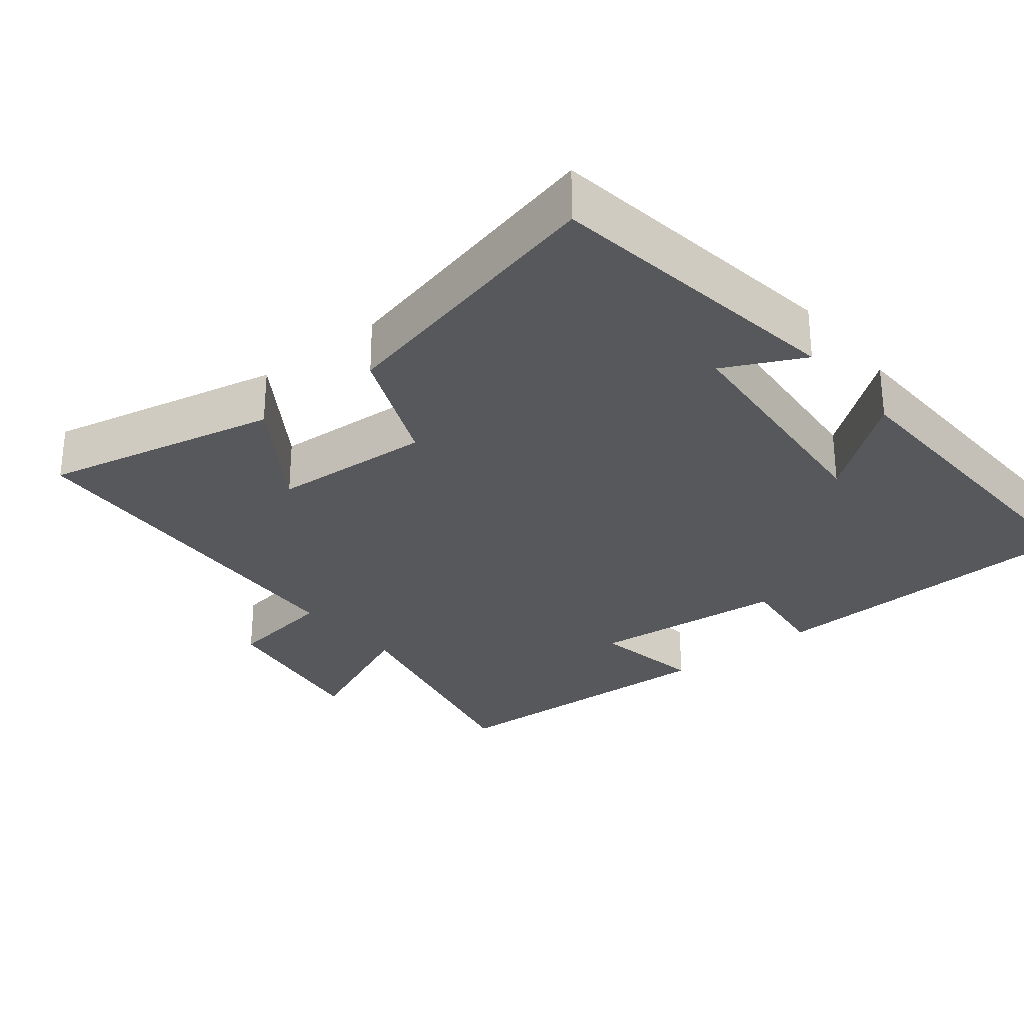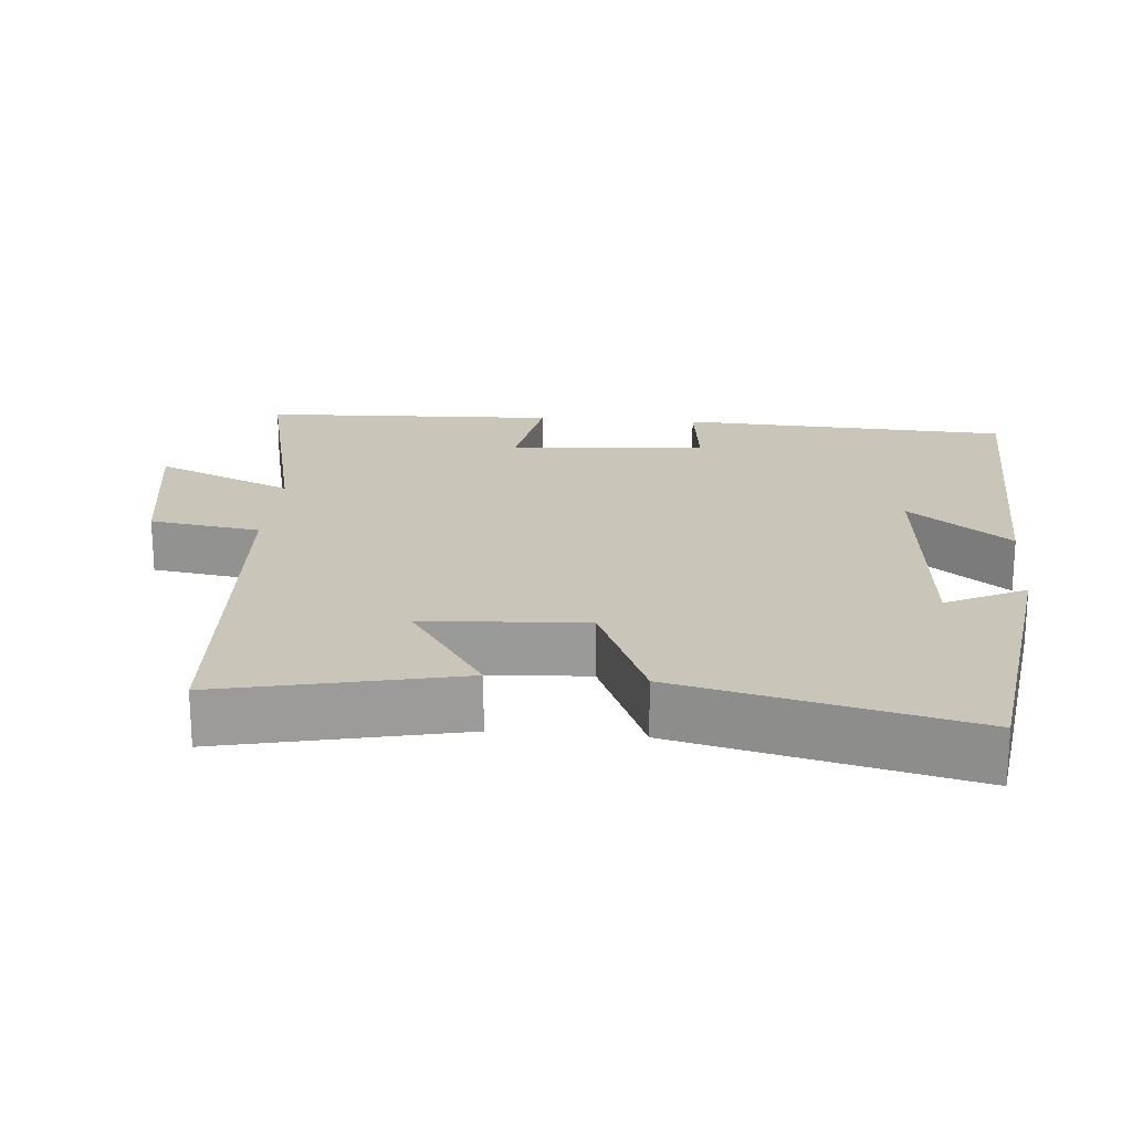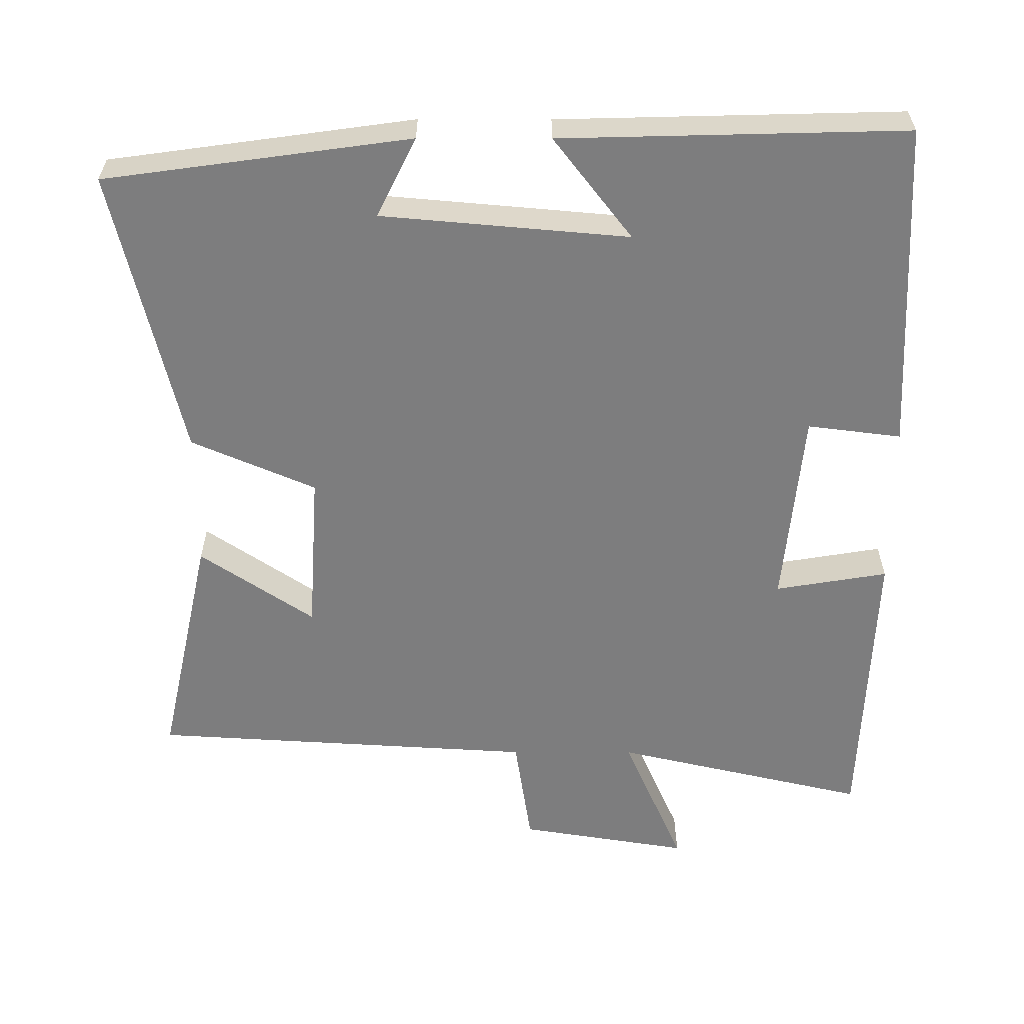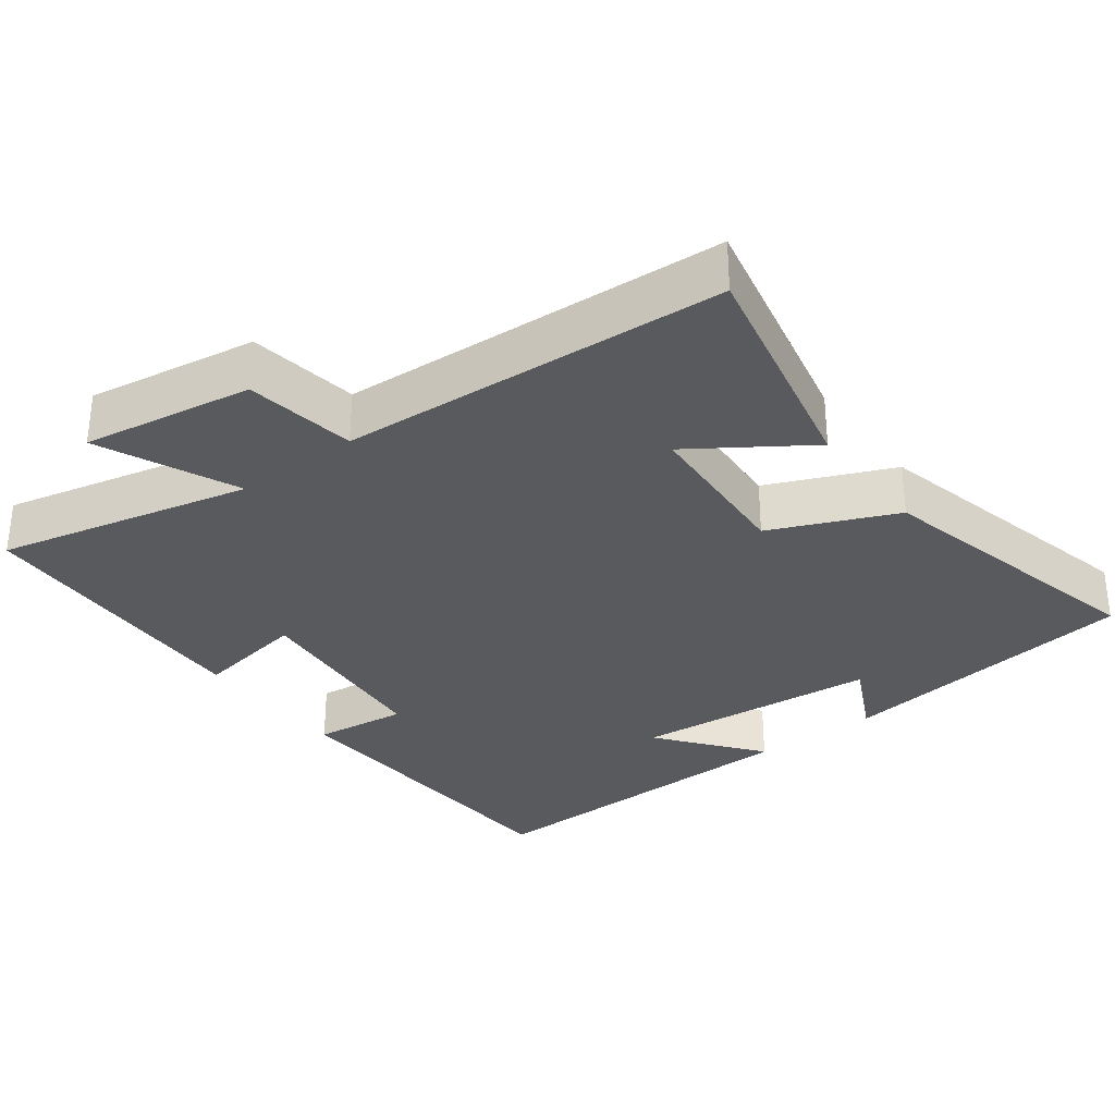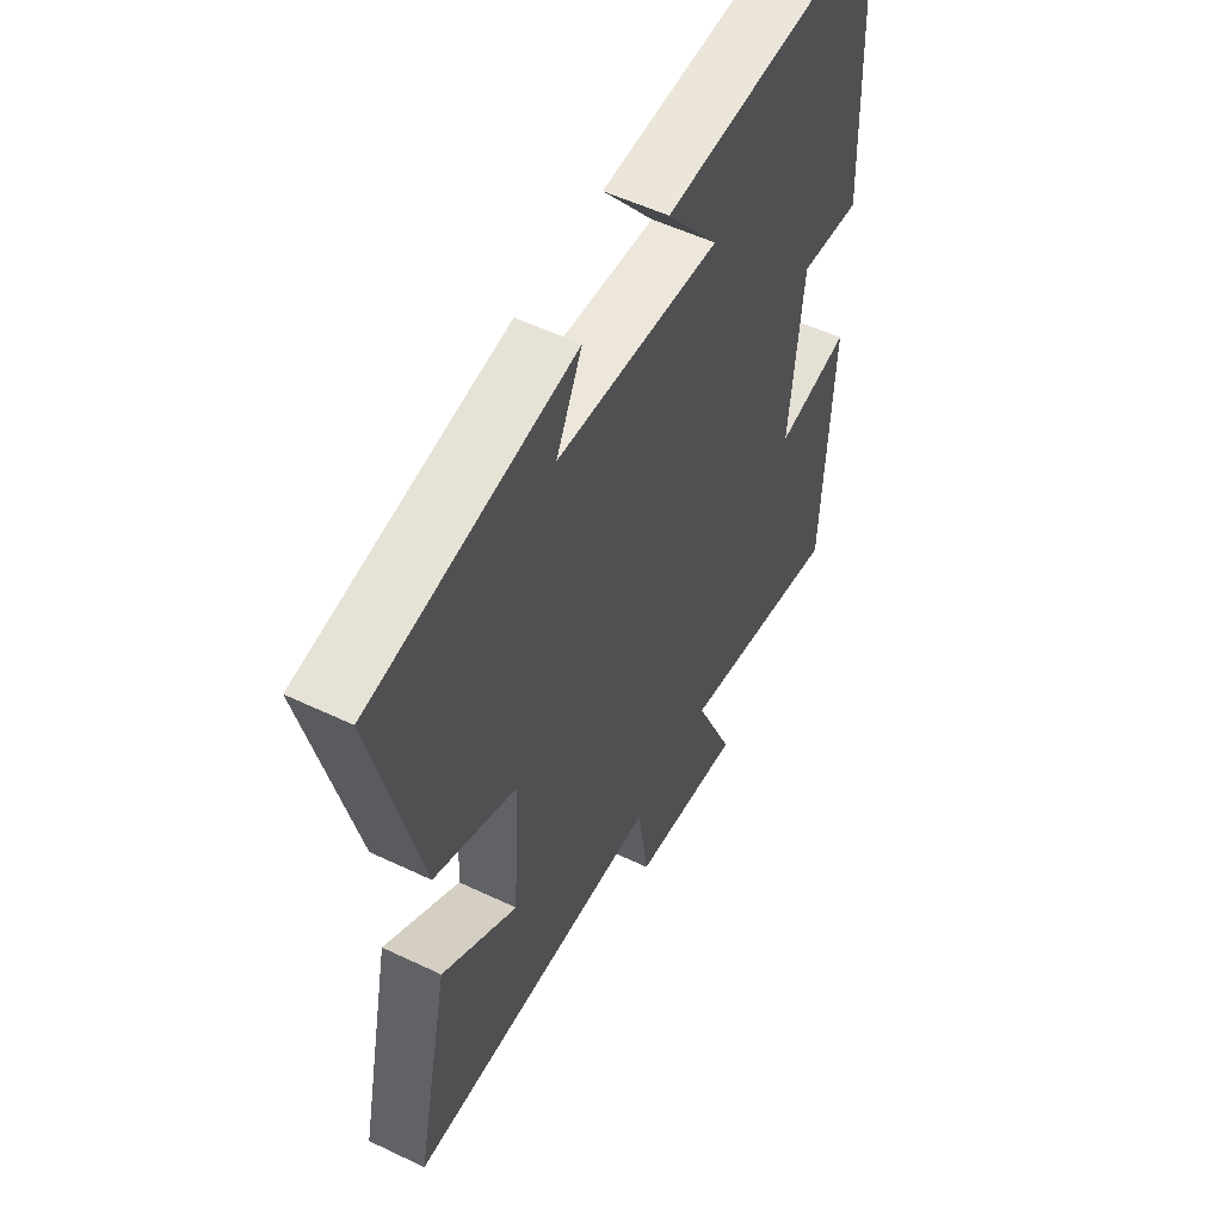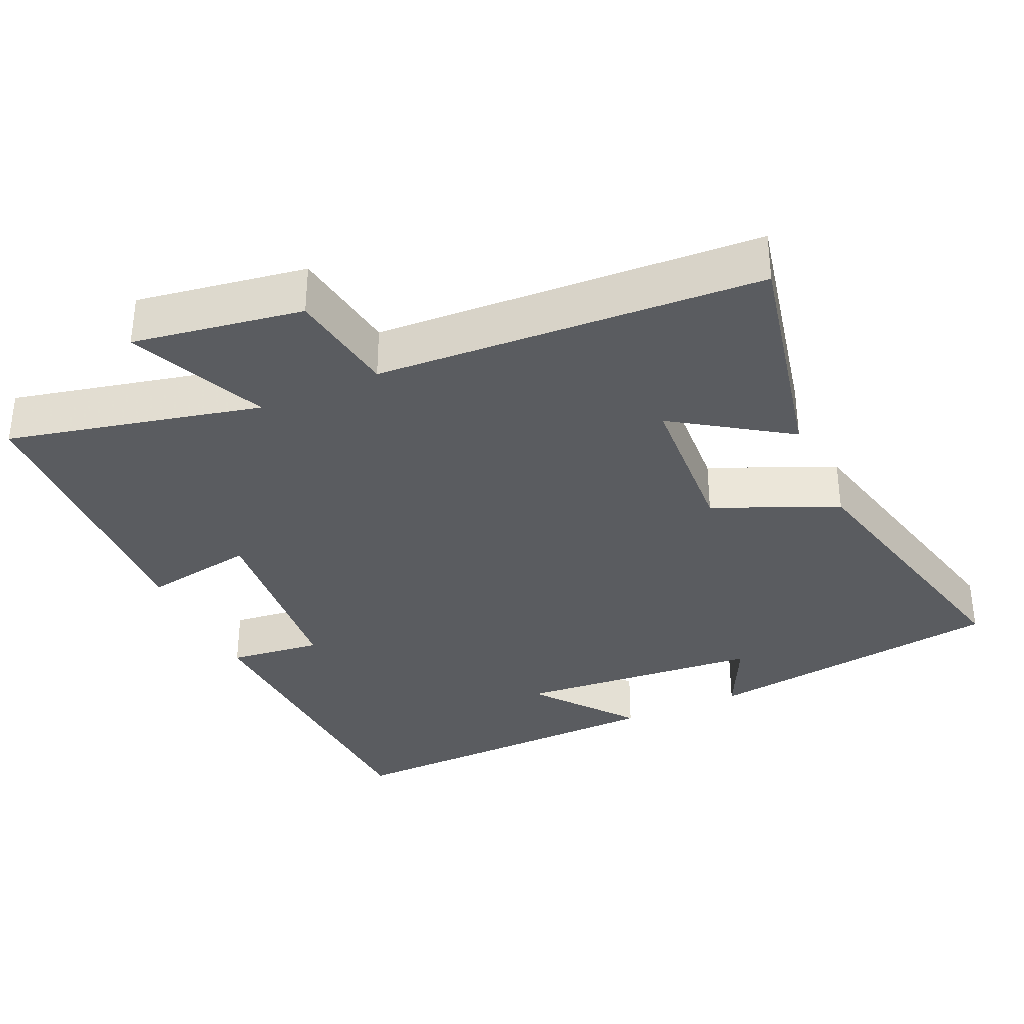
<metadata>
{"format":"obj","ext":"obj","renderer":"f3d","projection":"perspective","resolution":1024,"background":"white","views":[{"elev":-28.8,"azim":-51.0,"up":"+Y"},{"elev":20.6,"azim":-85.0,"up":"+Y"},{"elev":-59.1,"azim":-0.1,"up":"+Y"},{"elev":-31.8,"azim":-143.0,"up":"+Y"},{"elev":54.1,"azim":-63.1,"up":"+Z"},{"elev":-34.3,"azim":-155.5,"up":"+Y"}]}
</metadata>
<code>
v 0.479 0.07 0.512
v 0.5 0.07 0.057
v 0.371 0.07 0.073
v 0.345 0.07 -0.199
v 0.5 0.07 -0.173
v 0.483 0.07 -0.581
v 0.134 0.07 -0.5
v 0.217 0.07 -0.69
v -0.017 0.07 -0.652
v -0.04 0.07 -0.5
v -0.571 0.07 -0.468
v -0.5 0.07 -0.144
v -0.343 0.07 -0.25
v -0.329 0.07 -0.028
v -0.5 0.07 0.046
v -0.593 0.07 0.442
v -0.173 0.07 0.5
v -0.227 0.07 0.391
v 0.113 0.07 0.361
v 0.005 0.07 0.5
v 0.479 0 0.512
v 0.5 0 0.057
v 0.371 0 0.073
v 0.345 0 -0.199
v 0.5 0 -0.173
v 0.483 0 -0.581
v 0.134 0 -0.5
v 0.217 0 -0.69
v -0.017 0 -0.652
v -0.04 0 -0.5
v -0.571 0 -0.468
v -0.5 0 -0.144
v -0.343 0 -0.25
v -0.329 0 -0.028
v -0.5 0 0.046
v -0.593 0 0.442
v -0.173 0 0.5
v -0.227 0 0.391
v 0.113 0 0.361
v 0.005 0 0.5
f 19 20 1 2
f 18 19 2 3
f 15 16 17 18
f 14 15 18 3
f 13 14 3 4
f 10 11 12 13
f 10 13 4
f 7 8 9 10
f 7 10 4 5
f 5 6 7
f 22 21 40 39
f 23 22 39 38
f 38 37 36 35
f 23 38 35 34
f 24 23 34 33
f 33 32 31 30
f 24 33 30
f 30 29 28 27
f 25 24 30 27
f 27 26 25
f 1 21 22 2
f 2 22 23 3
f 3 23 24 4
f 4 24 25 5
f 5 25 26 6
f 6 26 27 7
f 7 27 28 8
f 8 28 29 9
f 9 29 30 10
f 10 30 31 11
f 11 31 32 12
f 12 32 33 13
f 13 33 34 14
f 14 34 35 15
f 15 35 36 16
f 16 36 37 17
f 17 37 38 18
f 18 38 39 19
f 19 39 40 20
f 20 40 21 1

</code>
